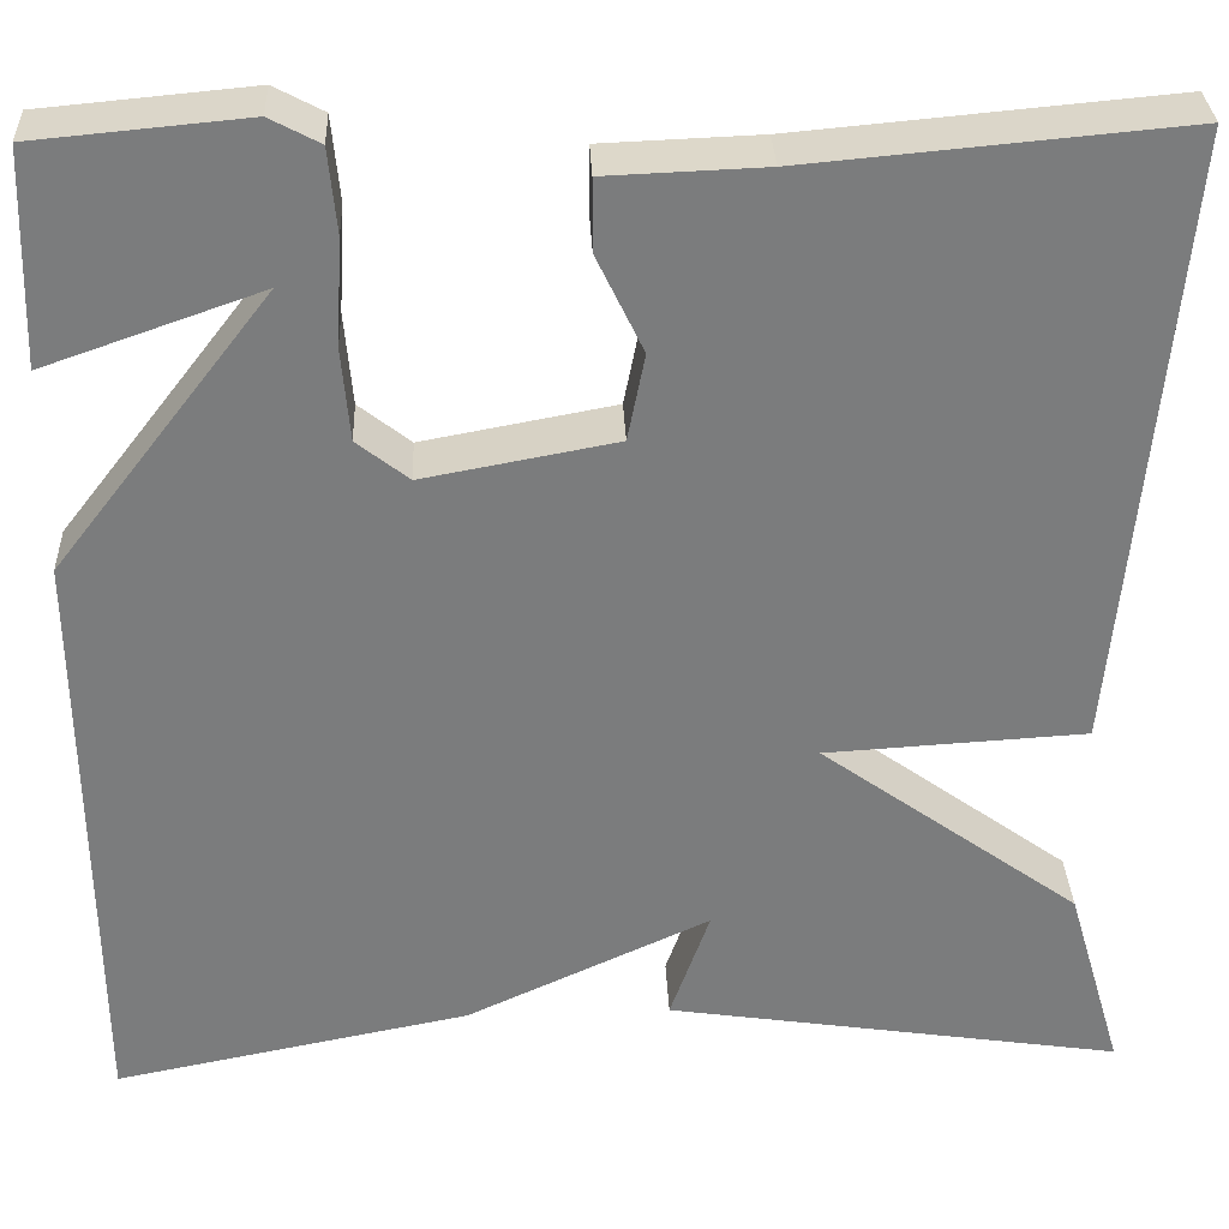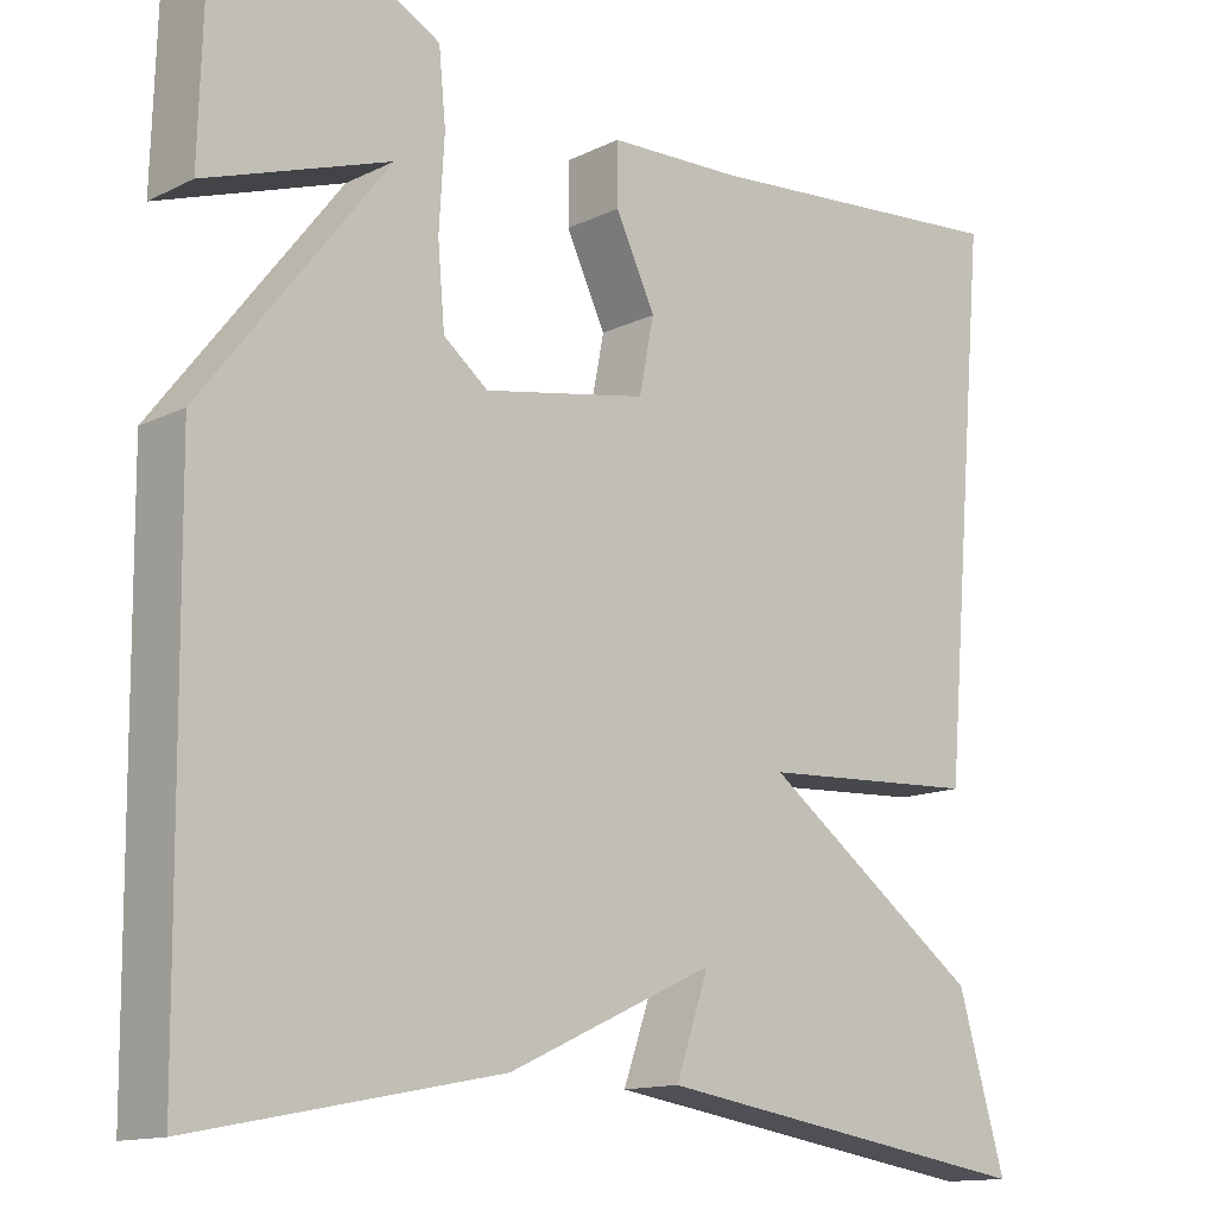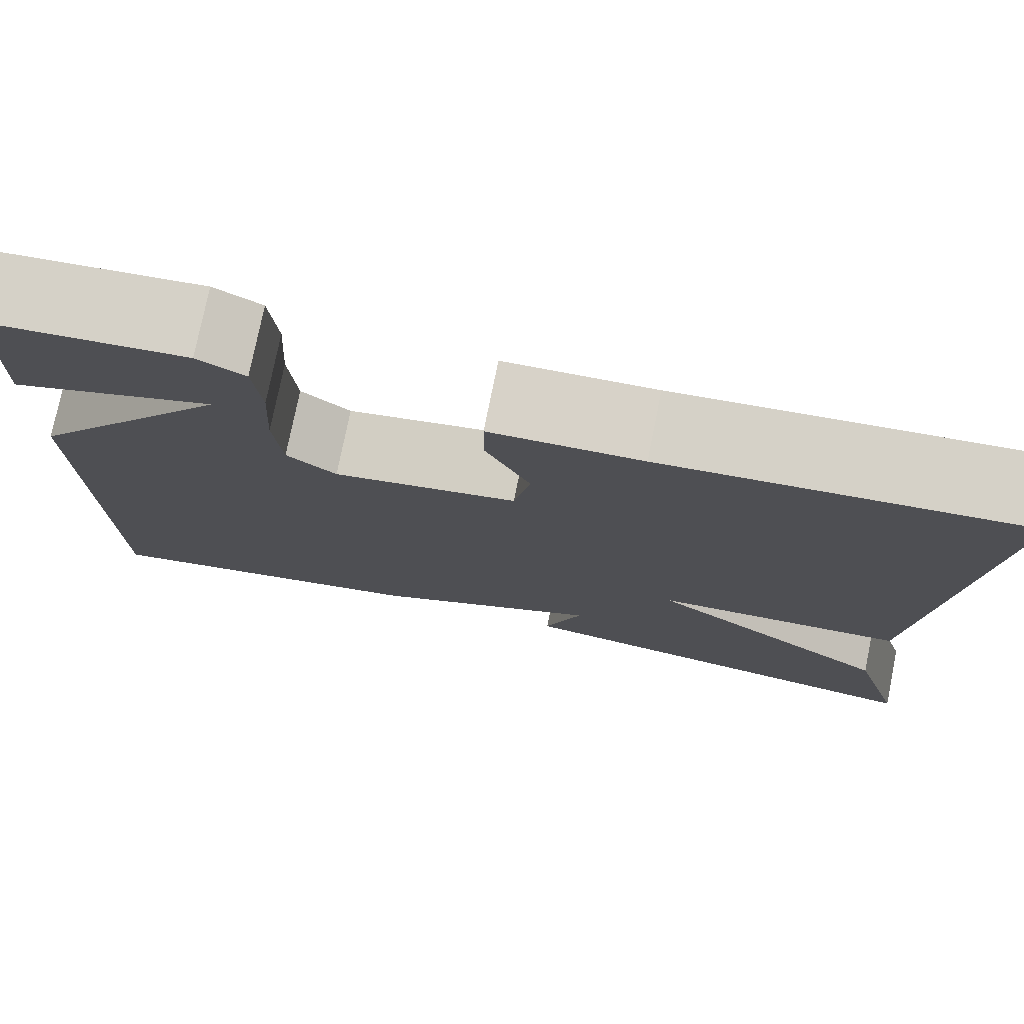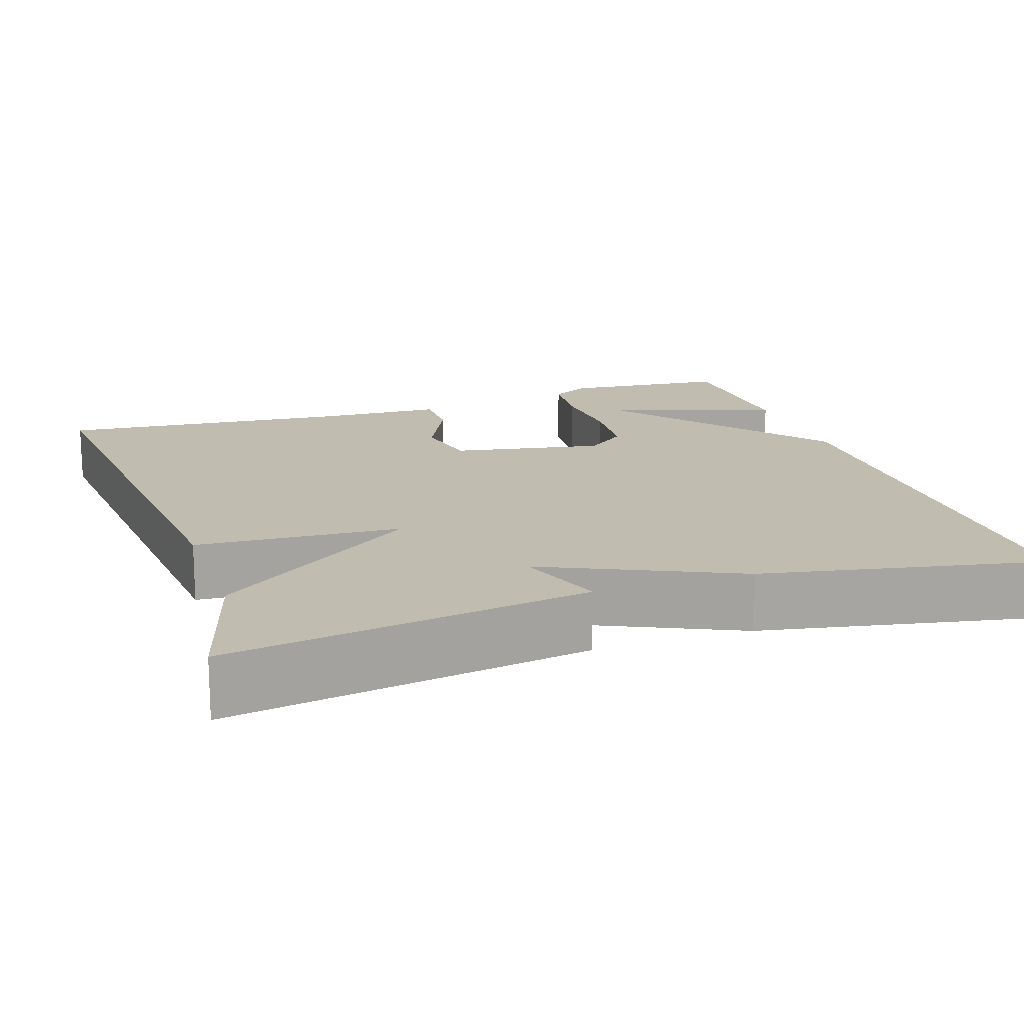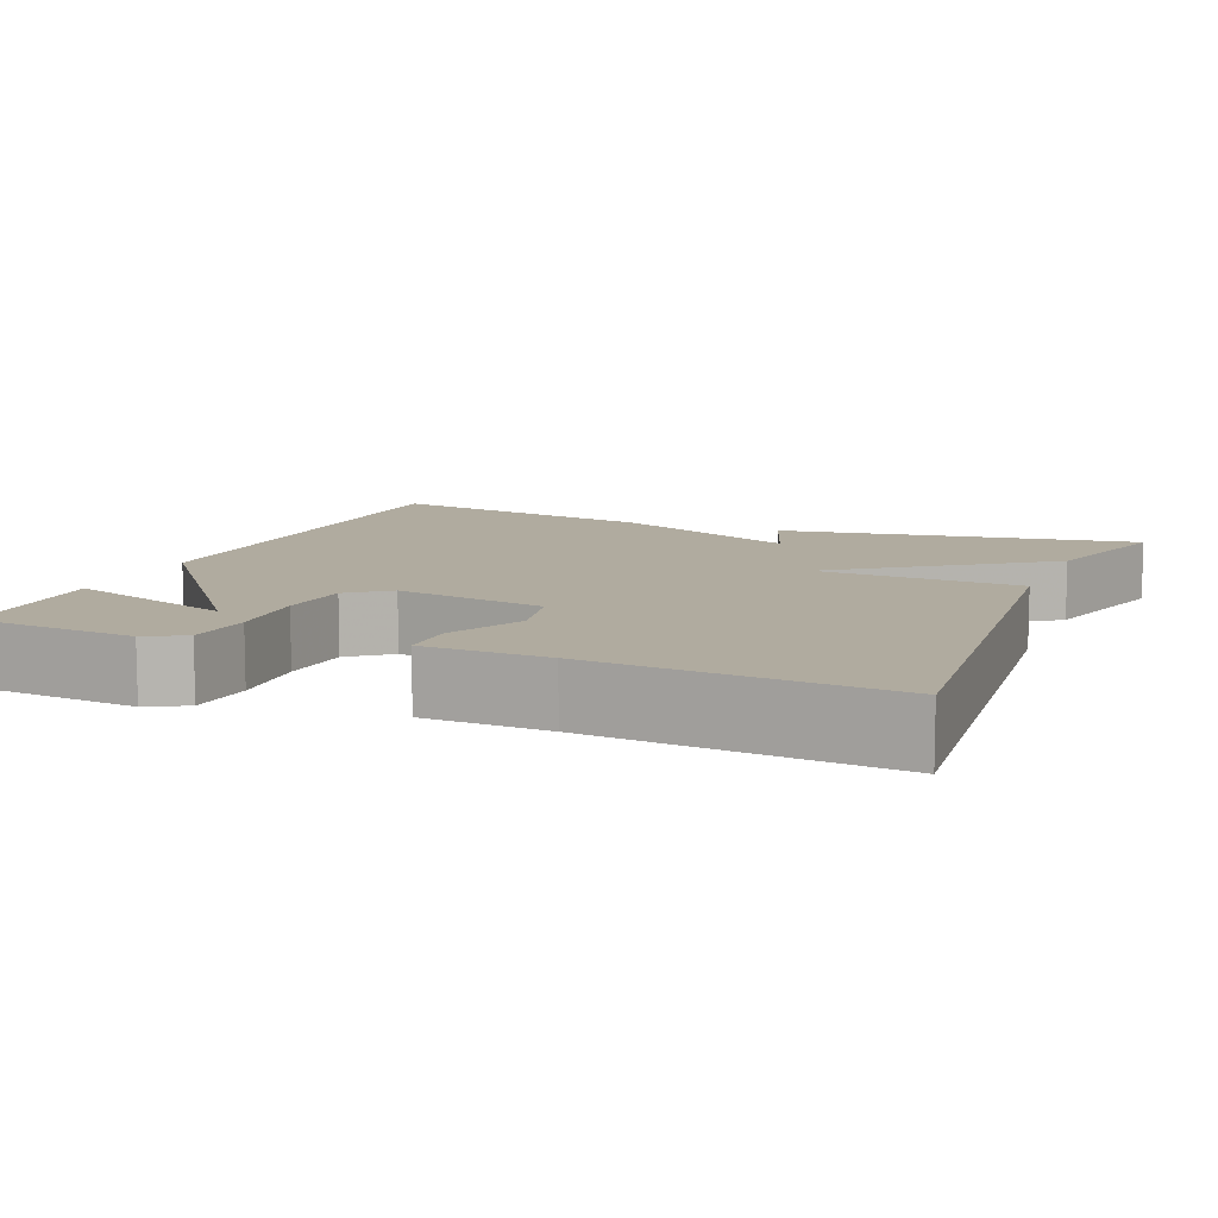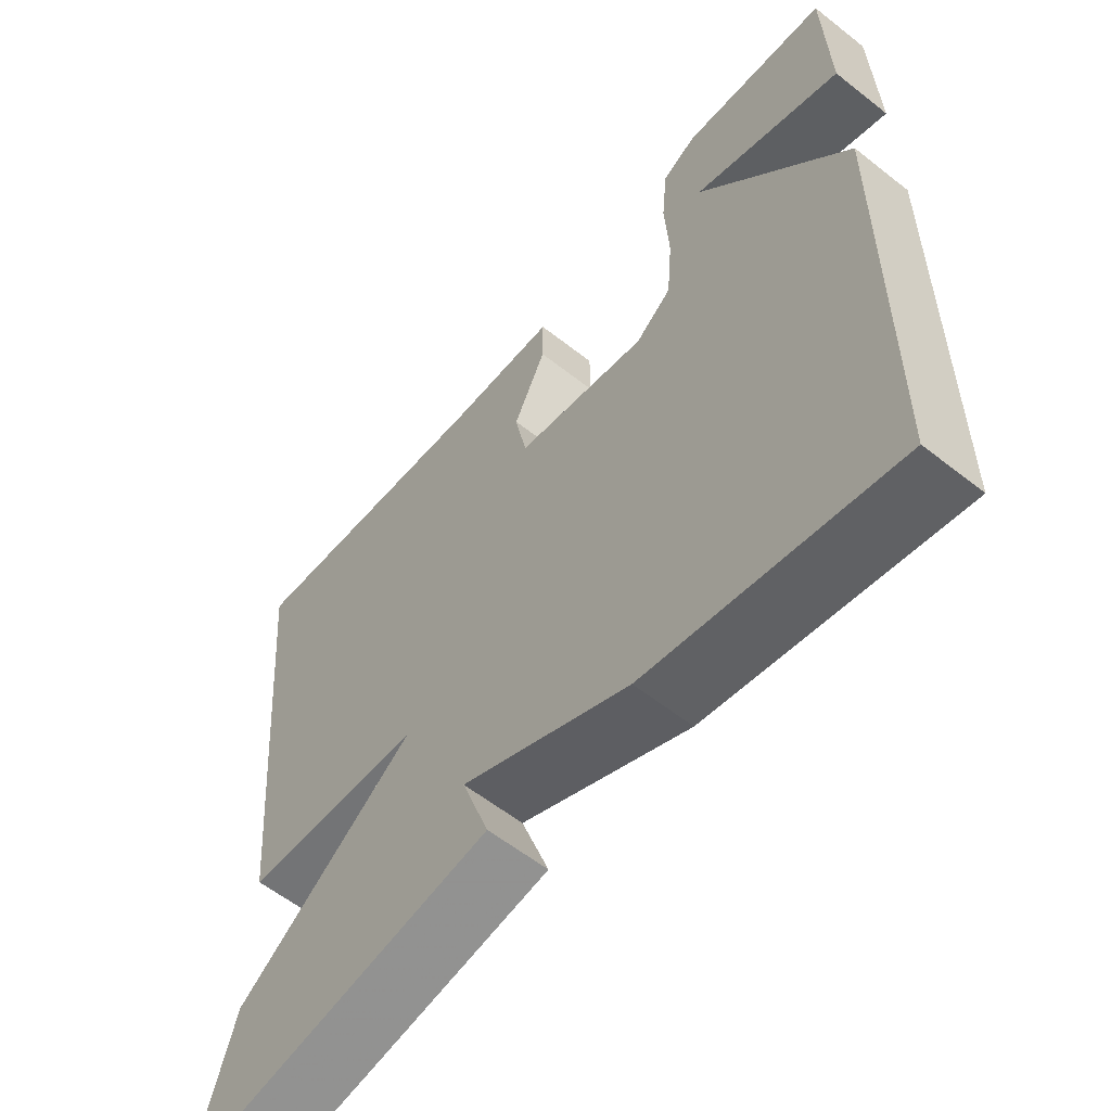
<metadata>
{"format":"obj","ext":"obj","renderer":"f3d","projection":"perspective","resolution":1024,"background":"white","views":[{"elev":31.6,"azim":-2.4,"up":"+Z"},{"elev":-13.6,"azim":-42.7,"up":"+Z"},{"elev":76.6,"azim":11.4,"up":"+Z"},{"elev":16.5,"azim":161.3,"up":"+Y"},{"elev":9.7,"azim":22.1,"up":"+Y"},{"elev":-59.0,"azim":-129.1,"up":"+Z"}]}
</metadata>
<code>
v -0.5 0.07 0.5
v -0.293 0.07 0.519
v -0.244 0.07 0.493
v -0.236 0.07 0.41
v -0.242 0.07 0.306
v -0.234 0.07 0.215
v -0.183 0.07 0.175
v 0.006 0.07 0.21
v 0.023 0.07 0.295
v -0.023 0.07 0.391
v -0.023 0.07 0.461
v 0.132 0.07 0.467
v 0.5 0.07 0.5
v 0.445 0.07 -0.112
v 0.189 0.07 -0.127
v 0.445 0.07 -0.312
v 0.5 0.07 -0.5
v 0.05 0.07 -0.431
v 0.089 0.07 -0.321
v -0.15 0.07 -0.431
v -0.5 0.07 -0.5
v -0.506 0.07 0.09
v -0.294 0.07 0.364
v -0.506 0.07 0.29
v -0.5 0 0.5
v -0.293 0 0.519
v -0.244 0 0.493
v -0.236 0 0.41
v -0.242 0 0.306
v -0.234 0 0.215
v -0.183 0 0.175
v 0.006 0 0.21
v 0.023 0 0.295
v -0.023 0 0.391
v -0.023 0 0.461
v 0.132 0 0.467
v 0.5 0 0.5
v 0.445 0 -0.112
v 0.189 0 -0.127
v 0.445 0 -0.312
v 0.5 0 -0.5
v 0.05 0 -0.431
v 0.089 0 -0.321
v -0.15 0 -0.431
v -0.5 0 -0.5
v -0.506 0 0.09
v -0.294 0 0.364
v -0.506 0 0.29
f 2 3 4
f 1 2 4
f 24 1 4
f 23 24 4
f 22 23 4 5
f 19 20 21 22
f 17 18 19
f 16 17 19
f 15 16 19
f 15 19 22
f 12 13 14 15
f 9 10 11 12
f 8 9 12 15
f 7 8 15 22
f 22 5 6
f 6 7 22
f 28 27 26
f 28 26 25
f 28 25 48
f 28 48 47
f 29 28 47 46
f 46 45 44 43
f 43 42 41
f 43 41 40
f 43 40 39
f 46 43 39
f 39 38 37 36
f 36 35 34 33
f 39 36 33 32
f 46 39 32 31
f 30 29 46
f 46 31 30
f 1 25 26 2
f 2 26 27 3
f 3 27 28 4
f 4 28 29 5
f 5 29 30 6
f 6 30 31 7
f 7 31 32 8
f 8 32 33 9
f 9 33 34 10
f 10 34 35 11
f 11 35 36 12
f 12 36 37 13
f 13 37 38 14
f 14 38 39 15
f 15 39 40 16
f 16 40 41 17
f 17 41 42 18
f 18 42 43 19
f 19 43 44 20
f 20 44 45 21
f 21 45 46 22
f 22 46 47 23
f 23 47 48 24
f 24 48 25 1

</code>
